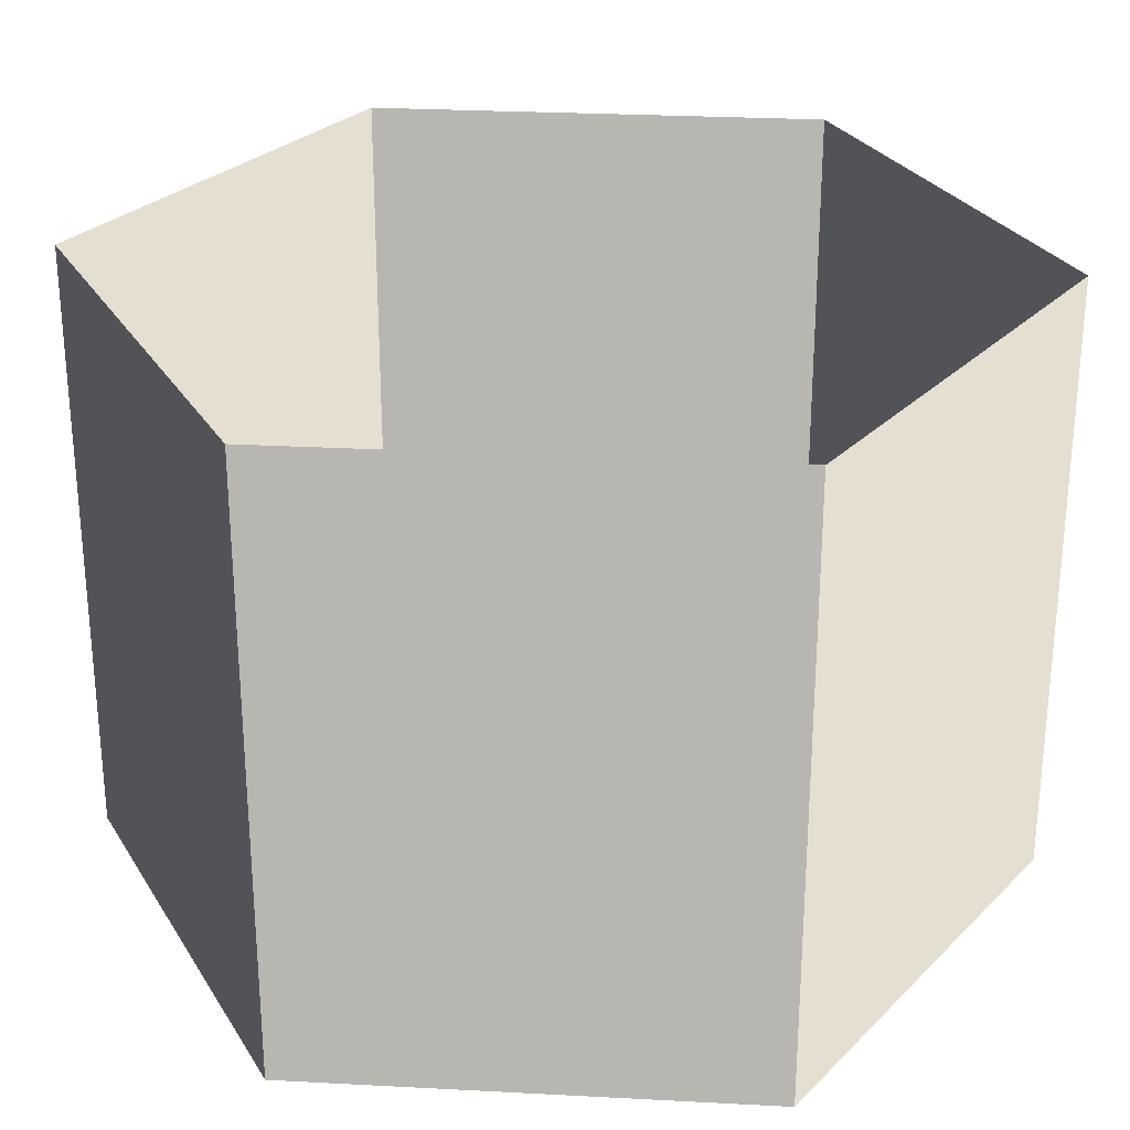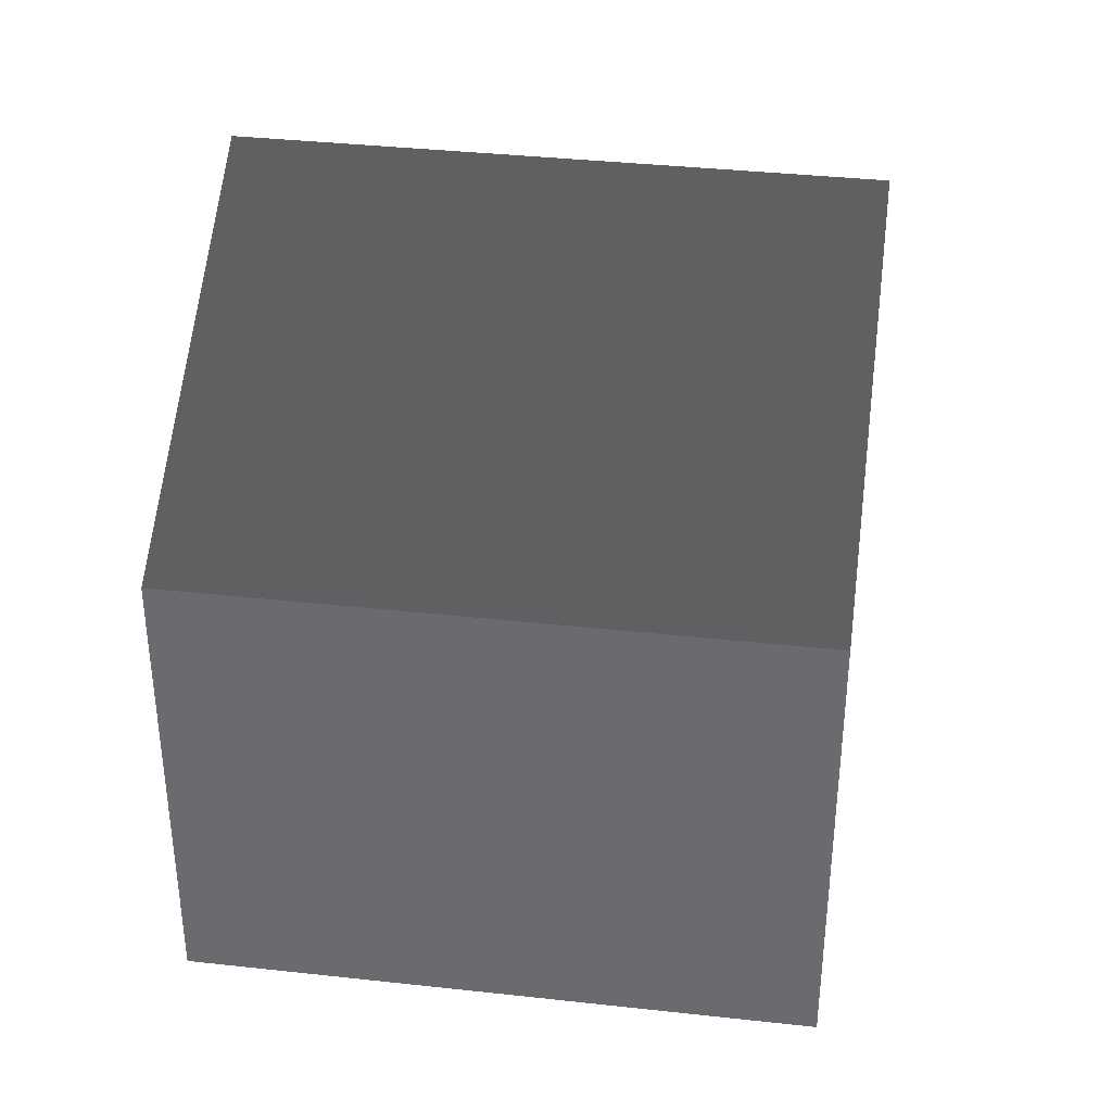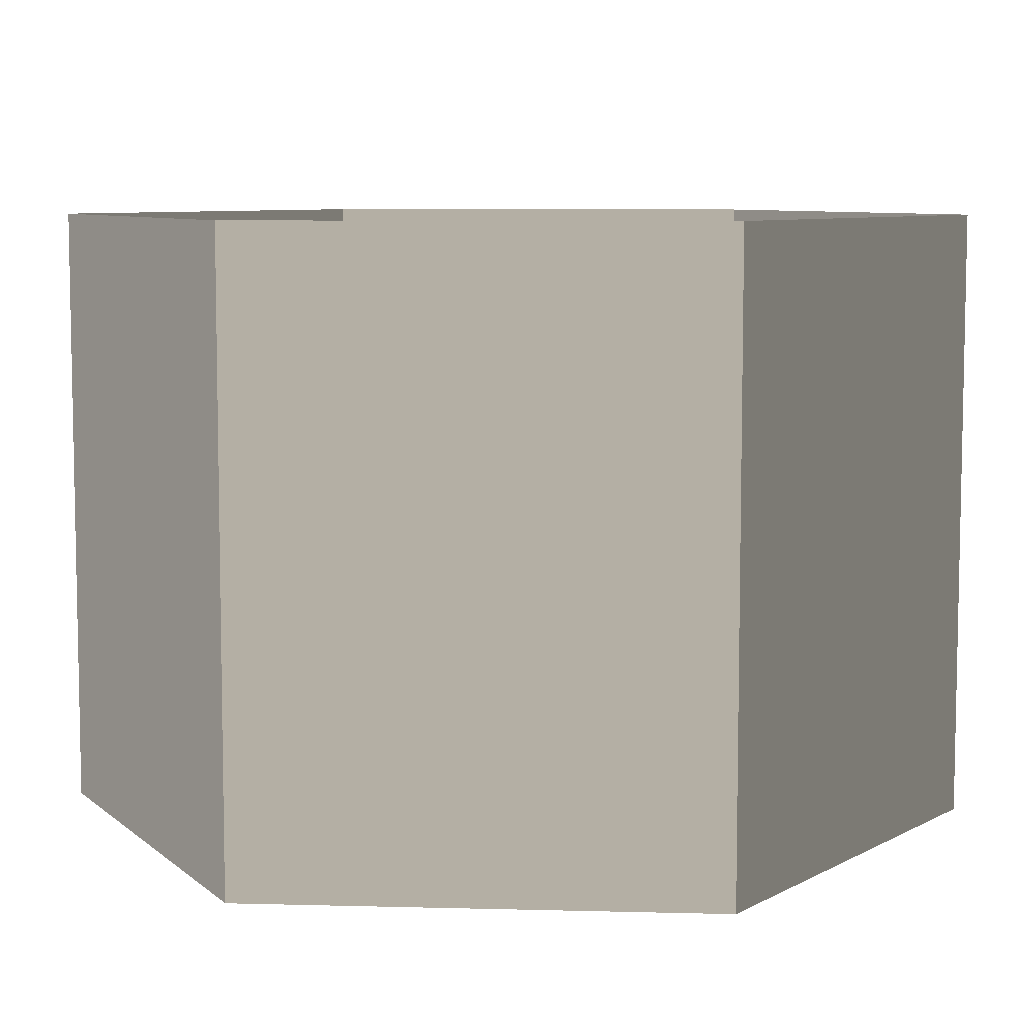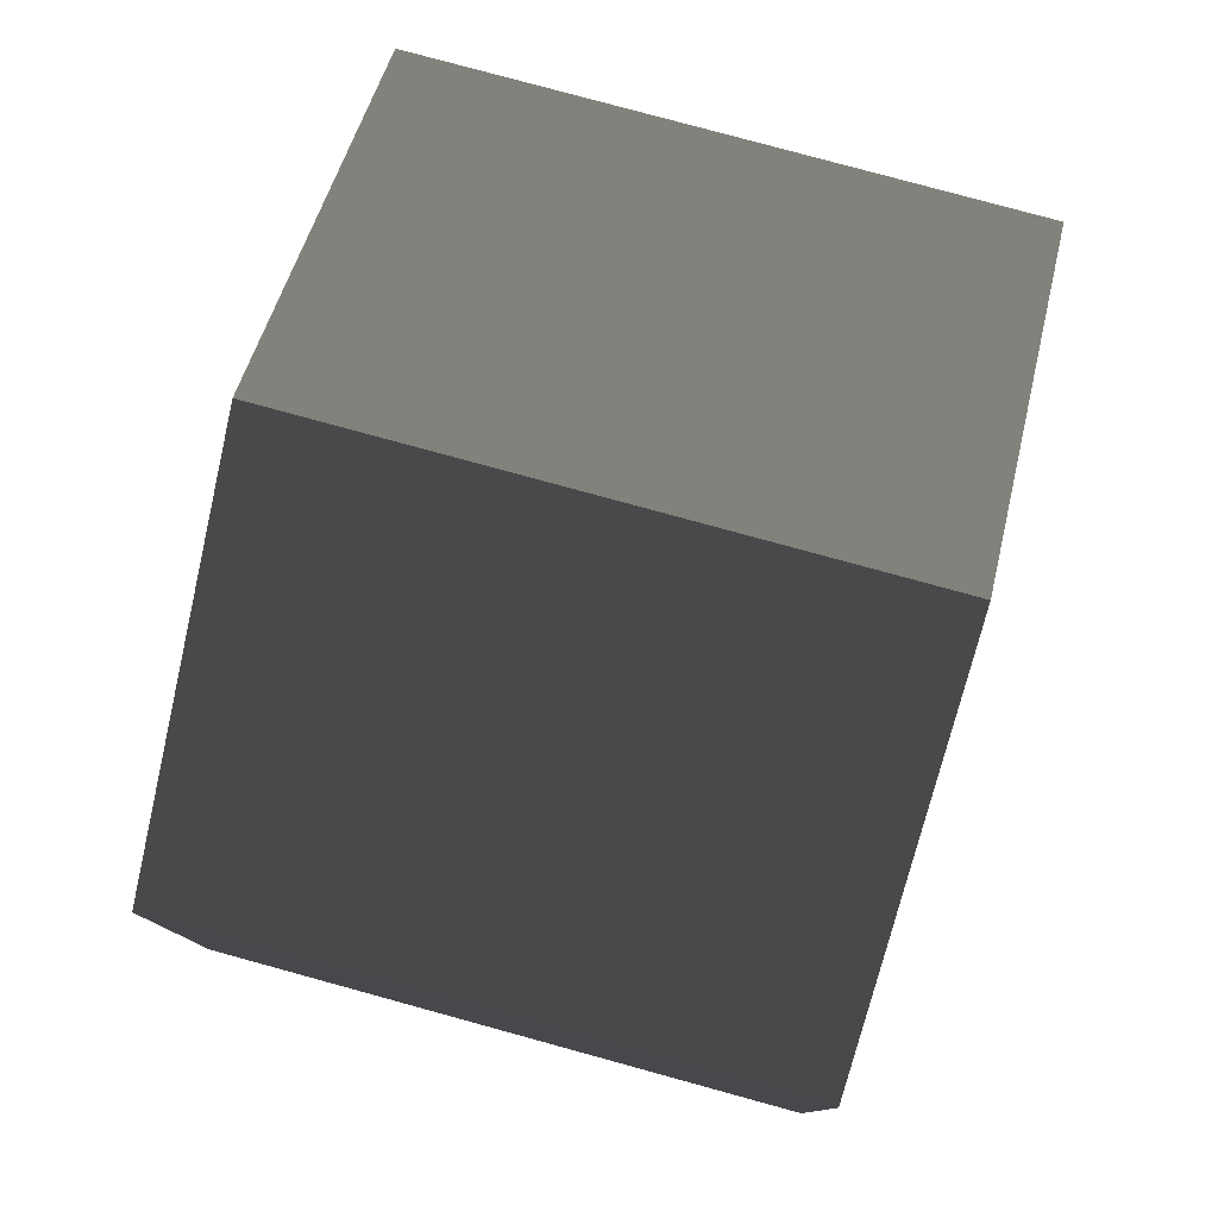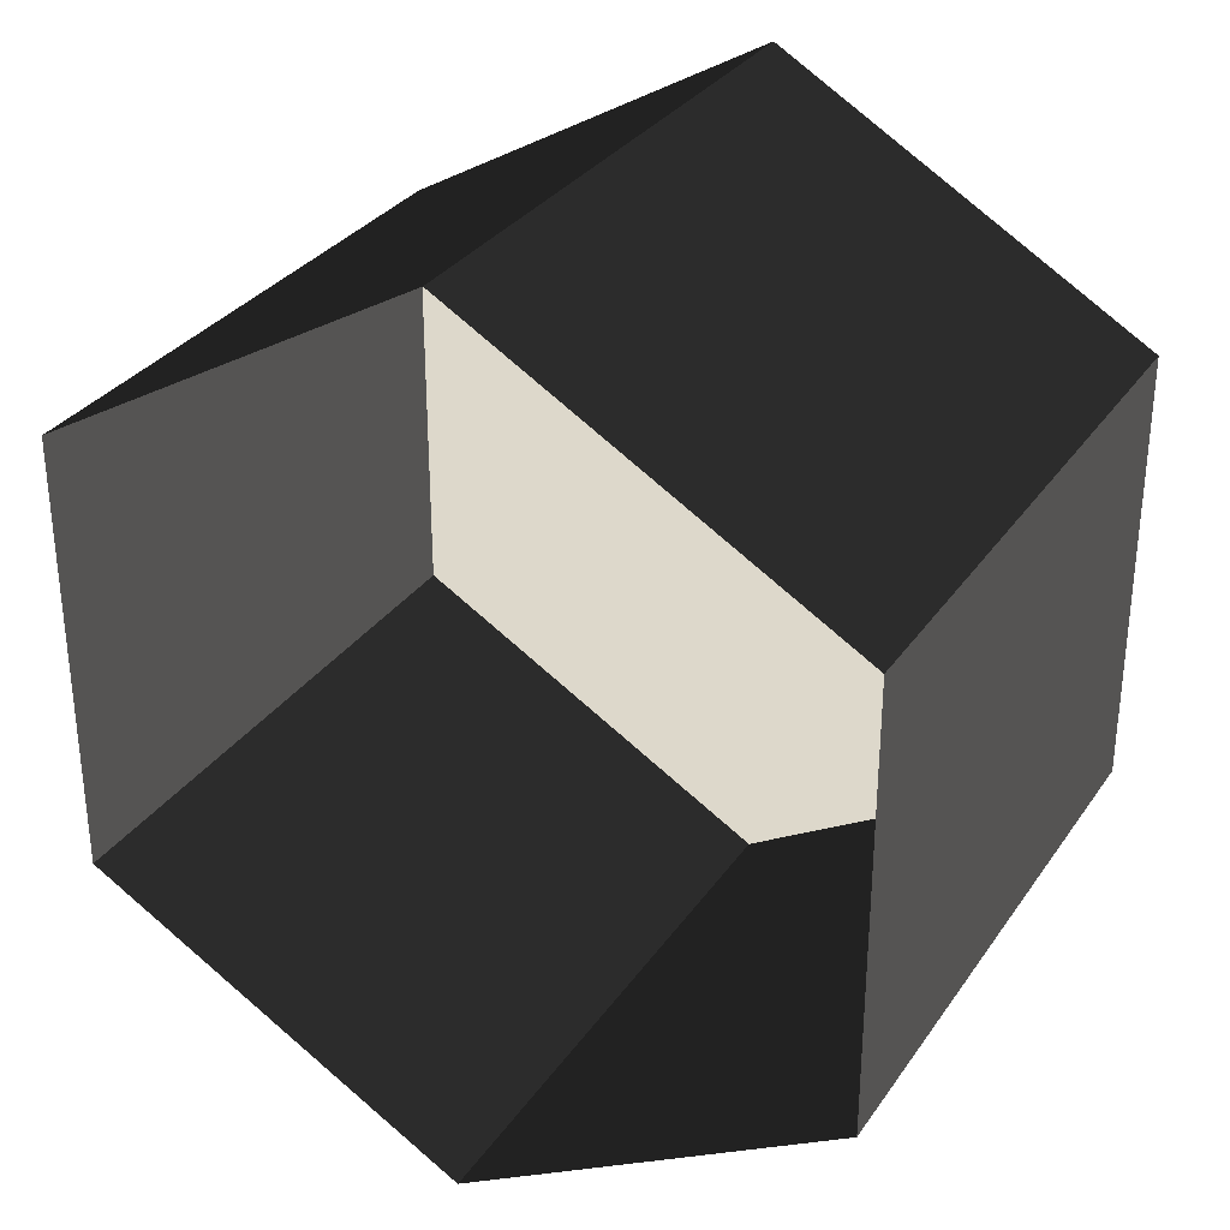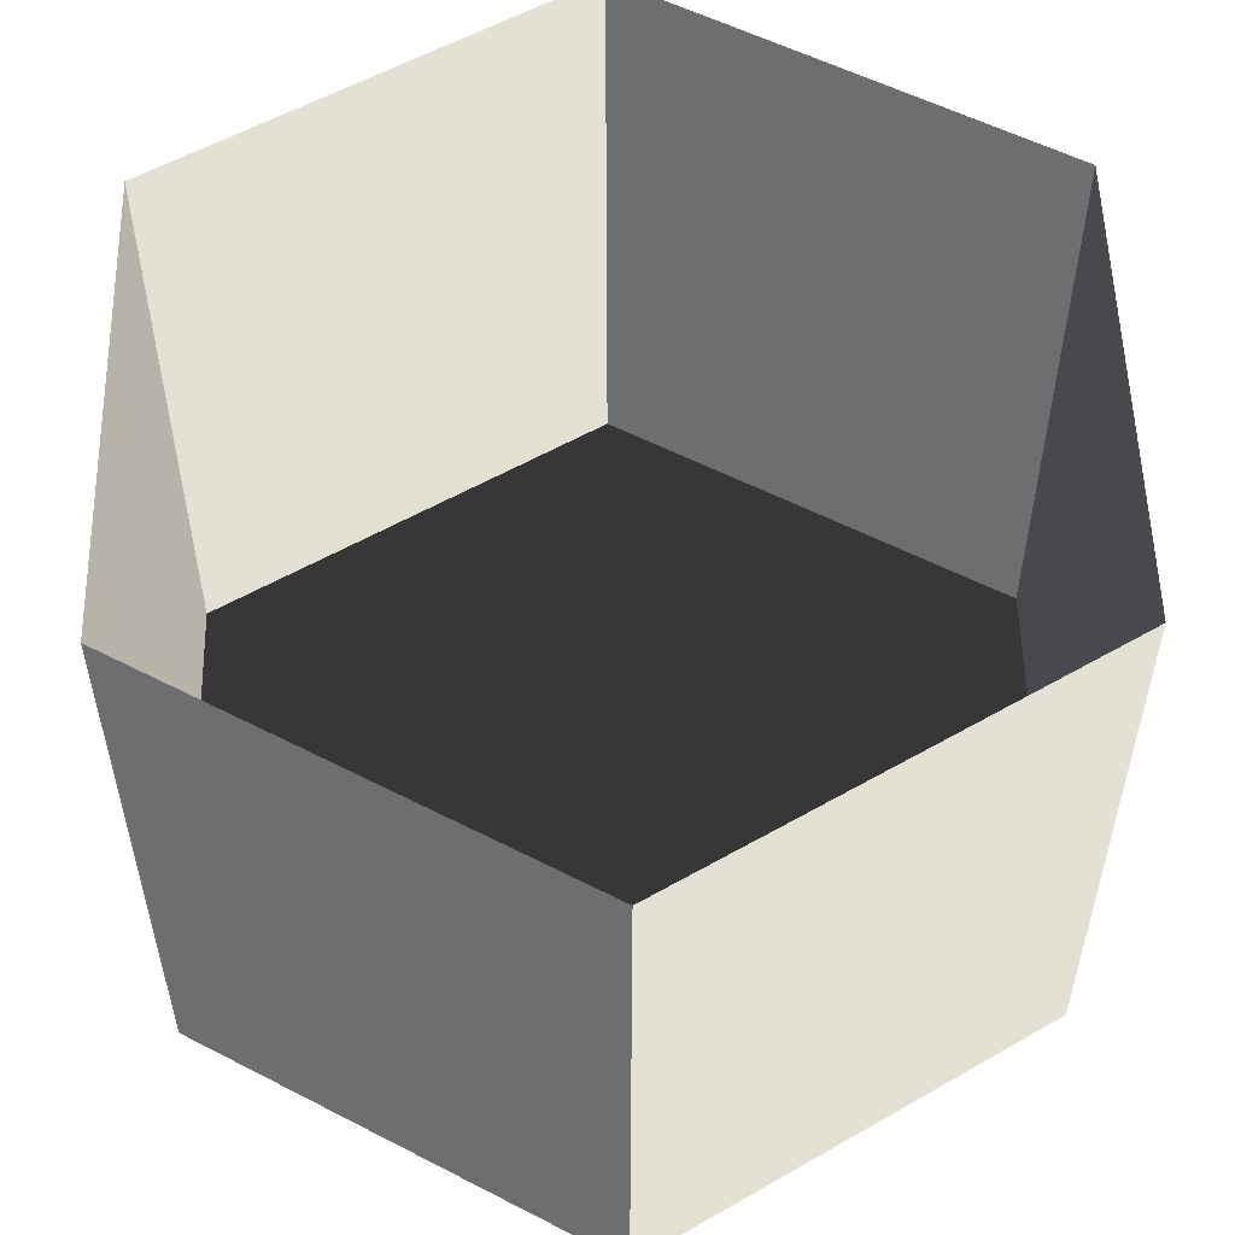
<metadata>
{"format":"obj","ext":"obj","renderer":"f3d","projection":"perspective","resolution":1024,"background":"white","views":[{"elev":28.0,"azim":-85.4,"up":"+Z"},{"elev":37.0,"azim":-81.9,"up":"+Y"},{"elev":7.5,"azim":-25.7,"up":"+Z"},{"elev":79.2,"azim":105.3,"up":"+Y"},{"elev":31.5,"azim":28.7,"up":"+Y"},{"elev":54.8,"azim":-61.3,"up":"+Z"}]}
</metadata>
<code>
v -9.88e-06 12 -12
v 10.39 6 -12
v 10.39 6 3.994
v -1.294e-07 12 3.994
v 10.39 6 -12
v 10.39 -6 -12
v 10.39 -6 3.994
v 10.39 6 3.994
v 10.39 -6 -12
v 0.00013 -12 -12
v 0.0001291 -12 3.994
v 10.39 -6 3.994
v 0.00013 -12 -12
v -10.39 -6 -12
v -10.39 -6 3.994
v 0.0001291 -12 3.994
v -10.39 -6 -12
v -10.39 6 -12
v -10.39 6 3.994
v -10.39 -6 3.994
v -10.39 6 -12
v -9.88e-06 12 -12
v -1.294e-07 12 3.994
v -10.39 6 3.994
v 0.00013 -12 -12
v 10.39 -6 -12
v 10.39 6 -12
v -9.88e-06 12 -12
v -10.39 -6 -12
v -10.39 6 -12
g Cylinder_352_2437_277
f 1 3 2
f 1 4 3
f 5 7 6
f 5 8 7
f 9 11 10
f 9 12 11
f 13 15 14
f 13 16 15
f 17 19 18
f 17 20 19
f 21 23 22
f 21 24 23
f 25 27 26
f 27 25 28
f 28 25 29
f 28 29 30

</code>
